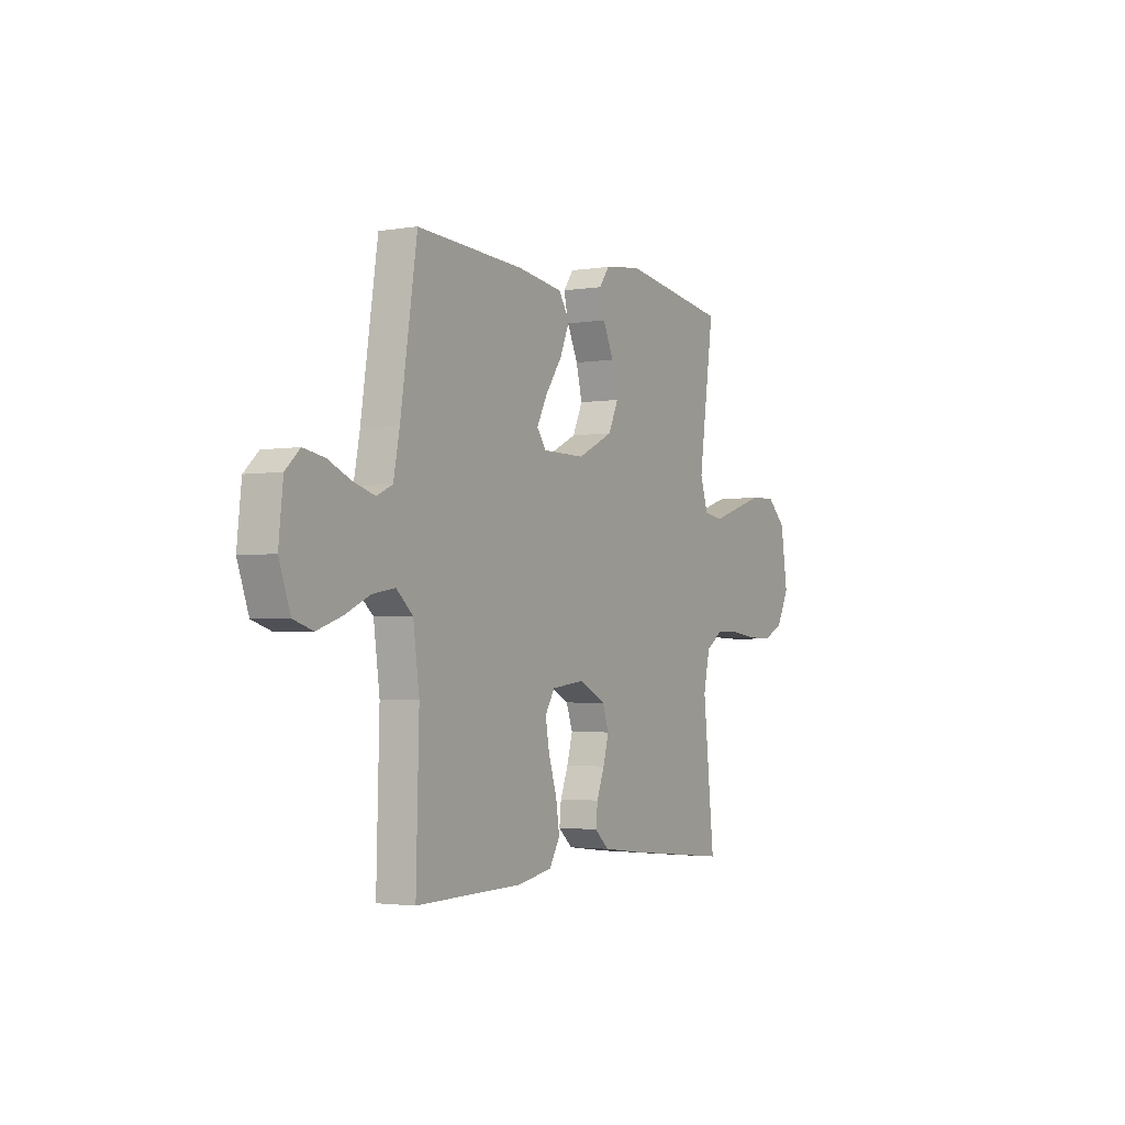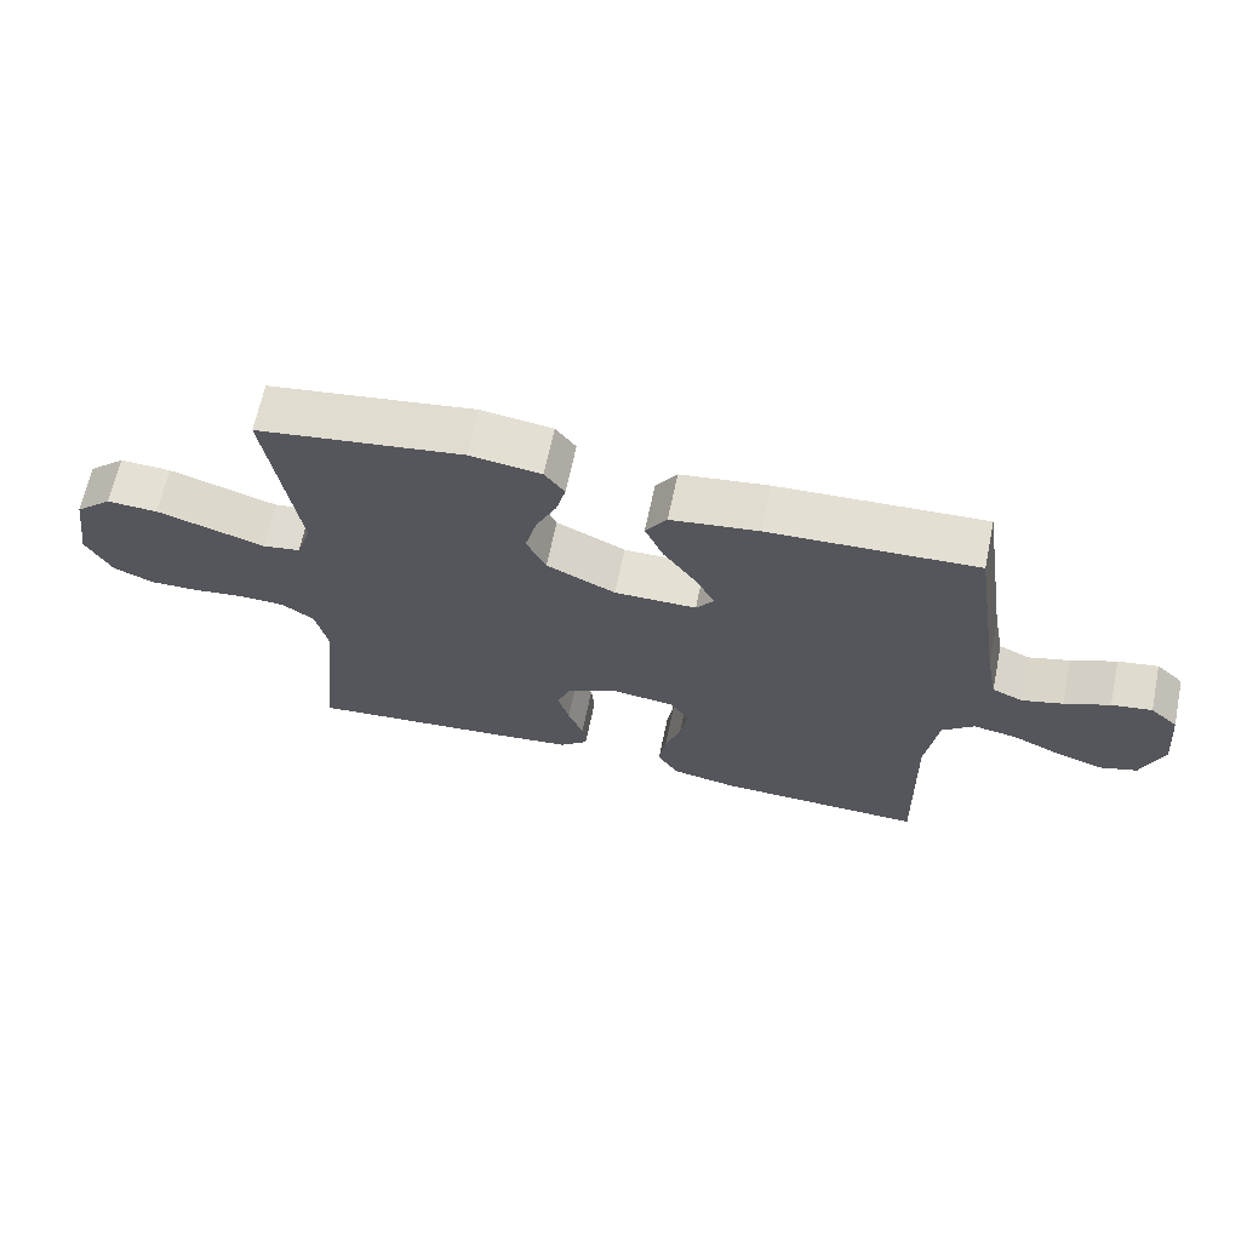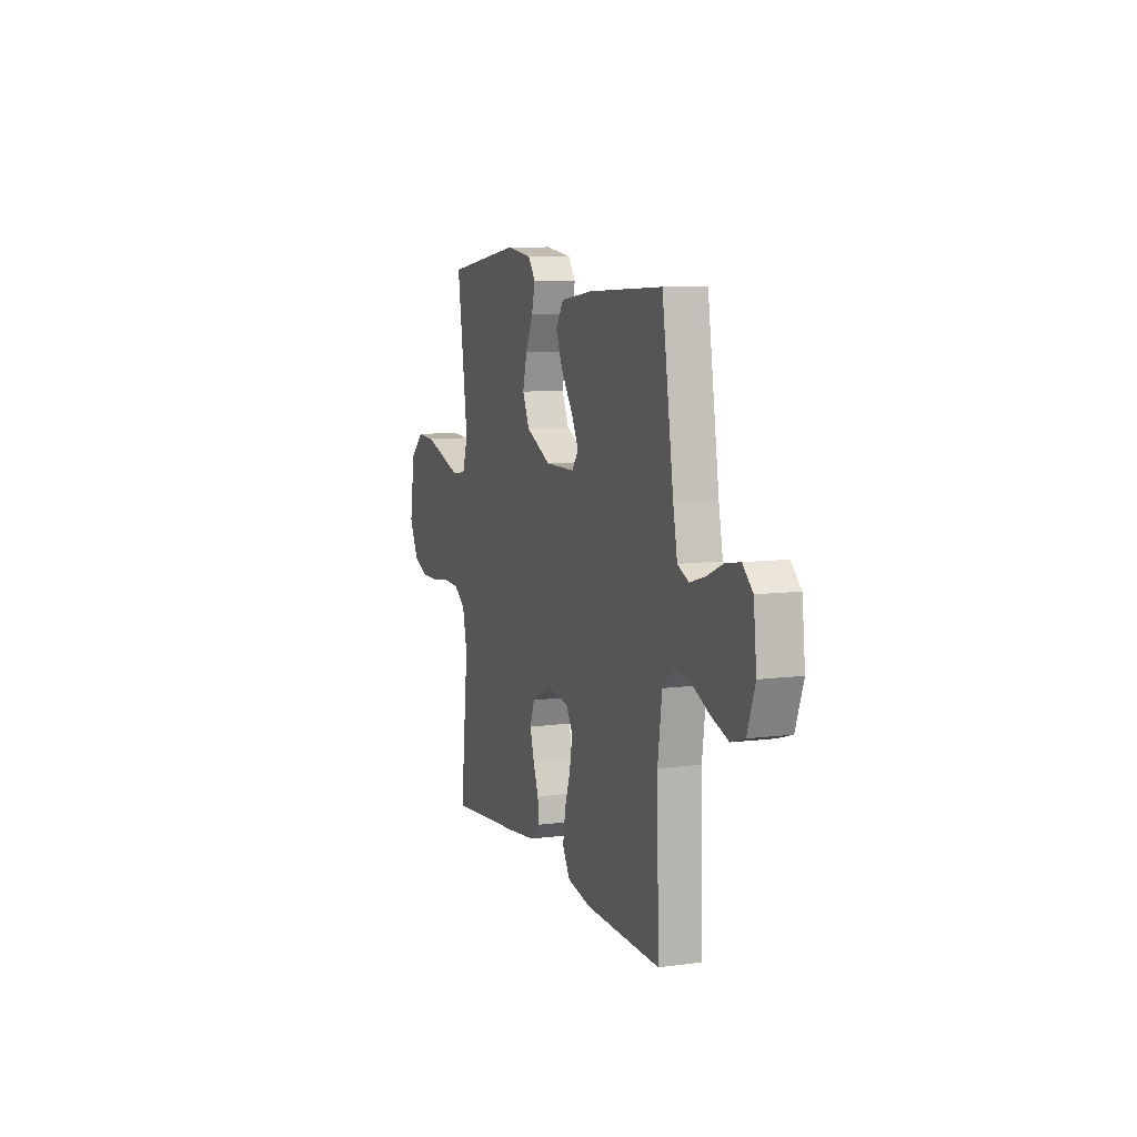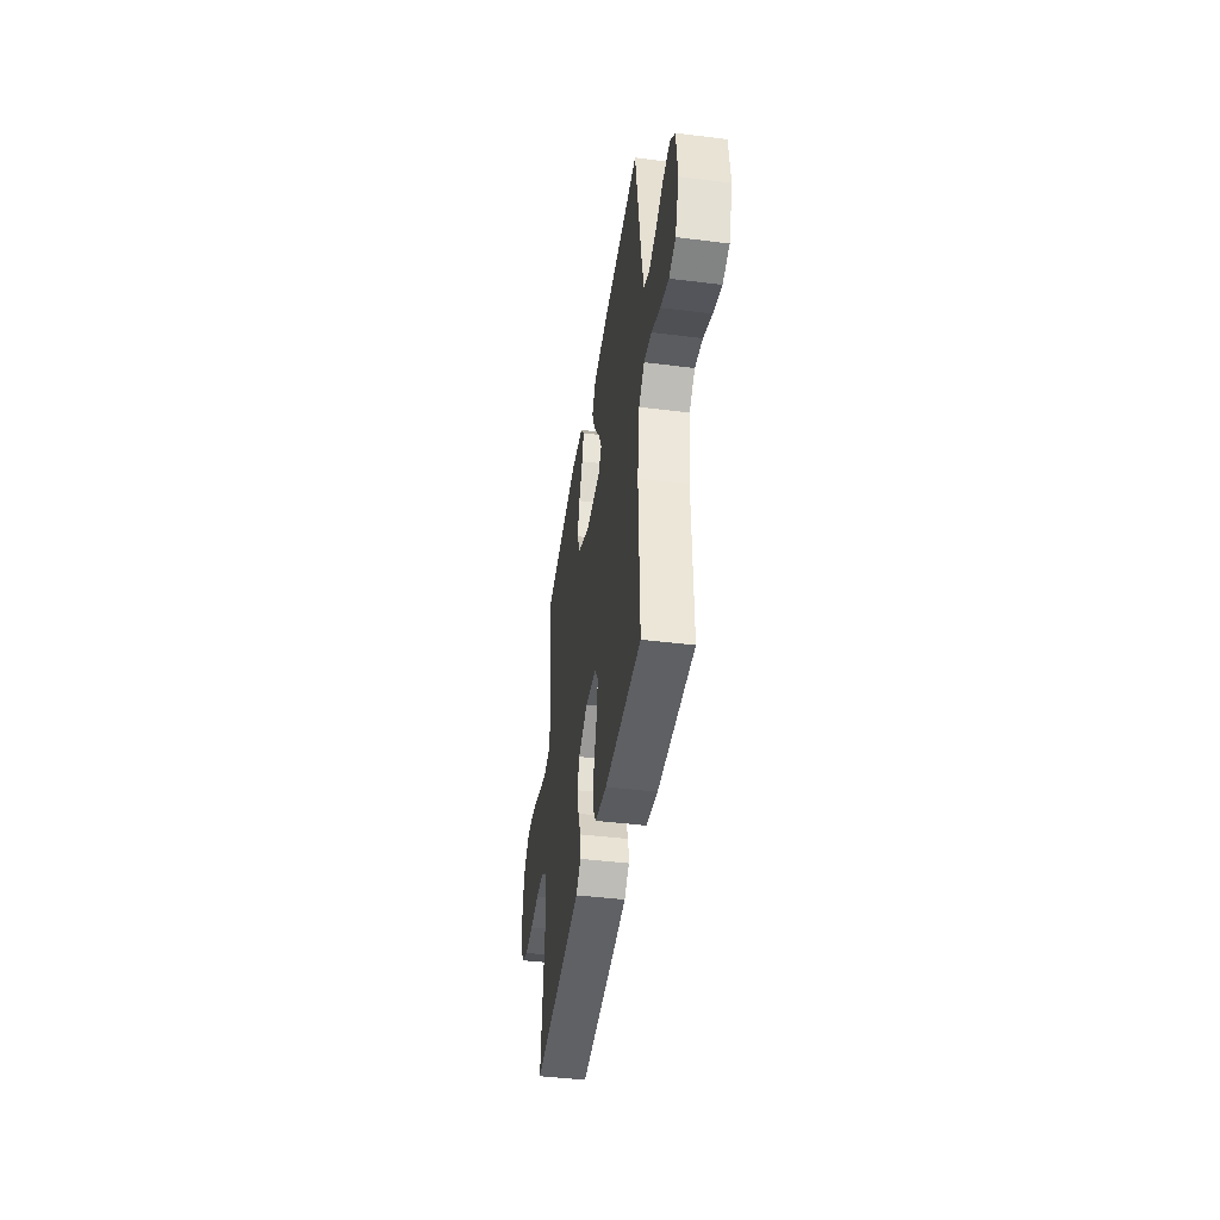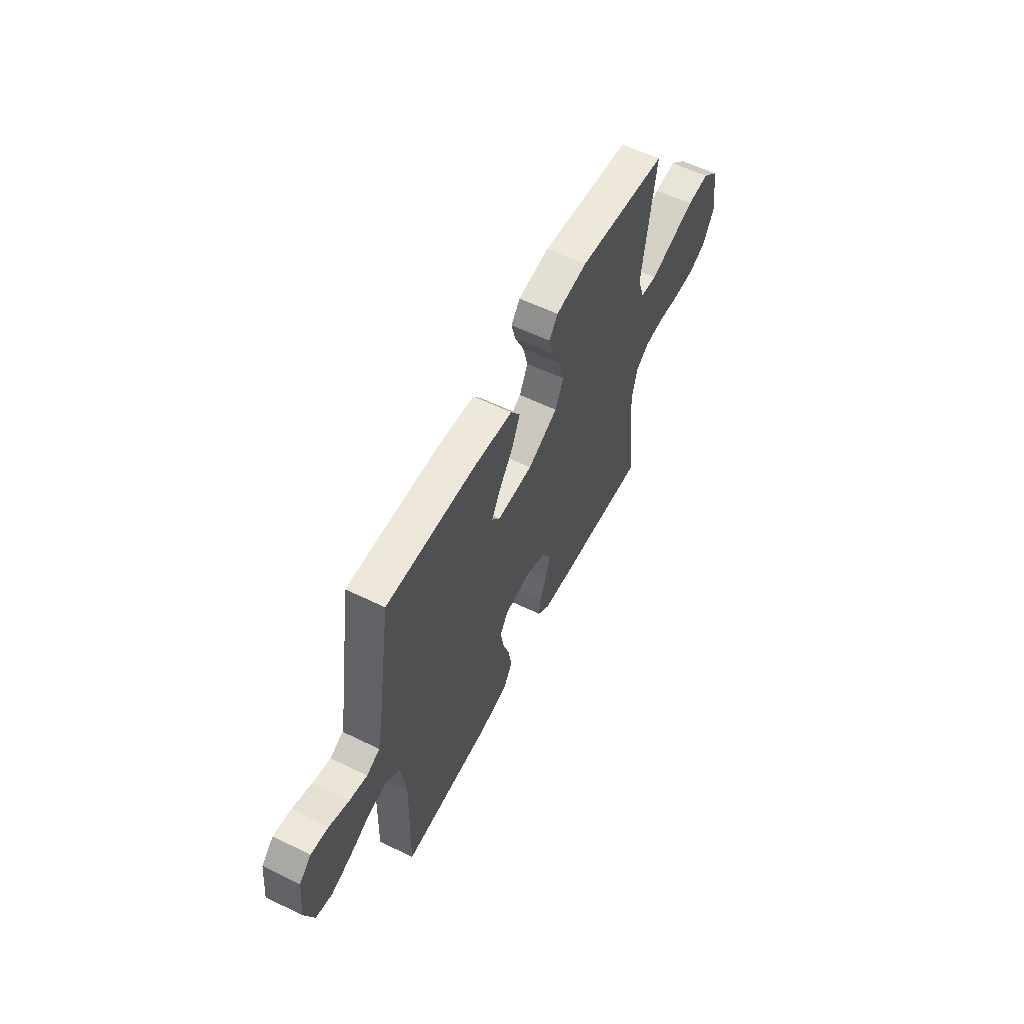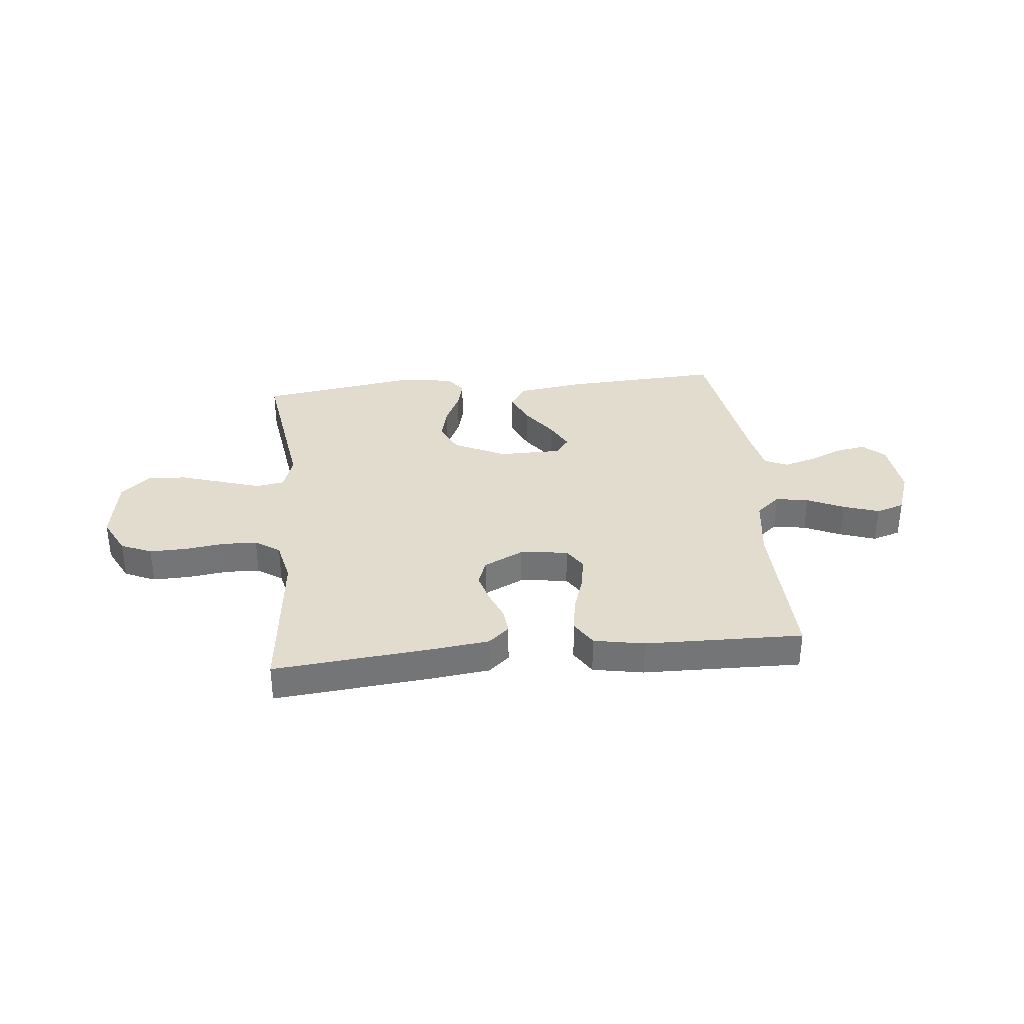
<metadata>
{"format":"obj","ext":"obj","renderer":"f3d","projection":"perspective","resolution":1024,"background":"white","views":[{"elev":-2.6,"azim":-60.6,"up":"+Z"},{"elev":66.0,"azim":-168.1,"up":"+Z"},{"elev":8.8,"azim":-109.4,"up":"+Z"},{"elev":-43.4,"azim":-98.4,"up":"+Z"},{"elev":58.6,"azim":-63.3,"up":"+Z"},{"elev":34.0,"azim":174.2,"up":"+Y"}]}
</metadata>
<code>
v -0.5 0.07 0.5
v -0.2 0.07 0.484
v -0.073 0.07 0.466
v -0.042 0.07 0.419
v -0.069 0.07 0.356
v -0.116 0.07 0.29
v -0.145 0.07 0.234
v -0.119 0.07 0.199
v 0 0.07 0.198
v 0.1 0.07 0.246
v 0.128 0.07 0.306
v 0.111 0.07 0.373
v 0.081 0.07 0.437
v 0.067 0.07 0.492
v 0.096 0.07 0.531
v 0.2 0.07 0.545
v 0.5 0.07 0.5
v 0.457 0.07 0.2
v 0.479 0.07 0.133
v 0.534 0.07 0.124
v 0.609 0.07 0.148
v 0.691 0.07 0.174
v 0.765 0.07 0.177
v 0.819 0.07 0.128
v 0.839 0.07 0
v 0.803 0.07 -0.071
v 0.744 0.07 -0.097
v 0.672 0.07 -0.095
v 0.598 0.07 -0.085
v 0.533 0.07 -0.087
v 0.486 0.07 -0.119
v 0.468 0.07 -0.2
v 0.5 0.07 -0.5
v 0.2 0.07 -0.471
v 0.091 0.07 -0.458
v 0.051 0.07 -0.423
v 0.056 0.07 -0.375
v 0.078 0.07 -0.319
v 0.094 0.07 -0.262
v 0.076 0.07 -0.212
v 0 0.07 -0.175
v -0.091 0.07 -0.186
v -0.118 0.07 -0.229
v -0.107 0.07 -0.292
v -0.084 0.07 -0.362
v -0.074 0.07 -0.427
v -0.104 0.07 -0.476
v -0.2 0.07 -0.494
v -0.5 0.07 -0.5
v -0.492 0.07 -0.2
v -0.509 0.07 -0.077
v -0.555 0.07 -0.037
v -0.618 0.07 -0.048
v -0.688 0.07 -0.08
v -0.756 0.07 -0.103
v -0.81 0.07 -0.086
v -0.841 0.07 0
v -0.829 0.07 0.111
v -0.789 0.07 0.148
v -0.731 0.07 0.138
v -0.666 0.07 0.11
v -0.607 0.07 0.093
v -0.563 0.07 0.113
v -0.546 0.07 0.2
v -0.5 0 0.5
v -0.2 0 0.484
v -0.073 0 0.466
v -0.042 0 0.419
v -0.069 0 0.356
v -0.116 0 0.29
v -0.145 0 0.234
v -0.119 0 0.199
v 0 0 0.198
v 0.1 0 0.246
v 0.128 0 0.306
v 0.111 0 0.373
v 0.081 0 0.437
v 0.067 0 0.492
v 0.096 0 0.531
v 0.2 0 0.545
v 0.5 0 0.5
v 0.457 0 0.2
v 0.479 0 0.133
v 0.534 0 0.124
v 0.609 0 0.148
v 0.691 0 0.174
v 0.765 0 0.177
v 0.819 0 0.128
v 0.839 0 0
v 0.803 0 -0.071
v 0.744 0 -0.097
v 0.672 0 -0.095
v 0.598 0 -0.085
v 0.533 0 -0.087
v 0.486 0 -0.119
v 0.468 0 -0.2
v 0.5 0 -0.5
v 0.2 0 -0.471
v 0.091 0 -0.458
v 0.051 0 -0.423
v 0.056 0 -0.375
v 0.078 0 -0.319
v 0.094 0 -0.262
v 0.076 0 -0.212
v 0 0 -0.175
v -0.091 0 -0.186
v -0.118 0 -0.229
v -0.107 0 -0.292
v -0.084 0 -0.362
v -0.074 0 -0.427
v -0.104 0 -0.476
v -0.2 0 -0.494
v -0.5 0 -0.5
v -0.492 0 -0.2
v -0.509 0 -0.077
v -0.555 0 -0.037
v -0.618 0 -0.048
v -0.688 0 -0.08
v -0.756 0 -0.103
v -0.81 0 -0.086
v -0.841 0 0
v -0.829 0 0.111
v -0.789 0 0.148
v -0.731 0 0.138
v -0.666 0 0.11
v -0.607 0 0.093
v -0.563 0 0.113
v -0.546 0 0.2
f 58 59 60 61
f 58 61 62
f 57 58 62
f 56 57 62
f 53 54 55 56
f 53 56 62 63
f 47 48 49 50
f 47 50 51
f 44 45 46 47
f 43 44 47 51
f 42 43 51 52
f 35 36 37 38
f 35 38 39
f 32 33 34 35
f 31 32 35 39
f 30 31 39 40
f 26 27 28 29
f 26 29 30
f 25 26 30
f 20 21 22 23
f 20 23 24 25
f 15 16 17 18
f 15 18 19
f 12 13 14 15
f 11 12 15 19
f 10 11 19
f 9 10 19
f 8 9 19 20
f 3 4 5 6
f 3 6 7
f 64 1 2 3
f 63 64 3 7
f 52 53 63 7
f 41 42 52 7
f 8 20 25 30
f 8 30 40 41
f 7 8 41
f 125 124 123 122
f 126 125 122
f 126 122 121
f 126 121 120
f 120 119 118 117
f 127 126 120 117
f 114 113 112 111
f 115 114 111
f 111 110 109 108
f 115 111 108 107
f 116 115 107 106
f 102 101 100 99
f 103 102 99
f 99 98 97 96
f 103 99 96 95
f 104 103 95 94
f 93 92 91 90
f 94 93 90
f 94 90 89
f 87 86 85 84
f 89 88 87 84
f 82 81 80 79
f 83 82 79
f 79 78 77 76
f 83 79 76 75
f 83 75 74
f 83 74 73
f 84 83 73 72
f 70 69 68 67
f 71 70 67
f 67 66 65 128
f 71 67 128 127
f 71 127 117 116
f 71 116 106 105
f 94 89 84 72
f 105 104 94 72
f 105 72 71
f 1 65 66 2
f 2 66 67 3
f 3 67 68 4
f 4 68 69 5
f 5 69 70 6
f 6 70 71 7
f 7 71 72 8
f 8 72 73 9
f 9 73 74 10
f 10 74 75 11
f 11 75 76 12
f 12 76 77 13
f 13 77 78 14
f 14 78 79 15
f 15 79 80 16
f 16 80 81 17
f 17 81 82 18
f 18 82 83 19
f 19 83 84 20
f 20 84 85 21
f 21 85 86 22
f 22 86 87 23
f 23 87 88 24
f 24 88 89 25
f 25 89 90 26
f 26 90 91 27
f 27 91 92 28
f 28 92 93 29
f 29 93 94 30
f 30 94 95 31
f 31 95 96 32
f 32 96 97 33
f 33 97 98 34
f 34 98 99 35
f 35 99 100 36
f 36 100 101 37
f 37 101 102 38
f 38 102 103 39
f 39 103 104 40
f 40 104 105 41
f 41 105 106 42
f 42 106 107 43
f 43 107 108 44
f 44 108 109 45
f 45 109 110 46
f 46 110 111 47
f 47 111 112 48
f 48 112 113 49
f 49 113 114 50
f 50 114 115 51
f 51 115 116 52
f 52 116 117 53
f 53 117 118 54
f 54 118 119 55
f 55 119 120 56
f 56 120 121 57
f 57 121 122 58
f 58 122 123 59
f 59 123 124 60
f 60 124 125 61
f 61 125 126 62
f 62 126 127 63
f 63 127 128 64
f 64 128 65 1

</code>
